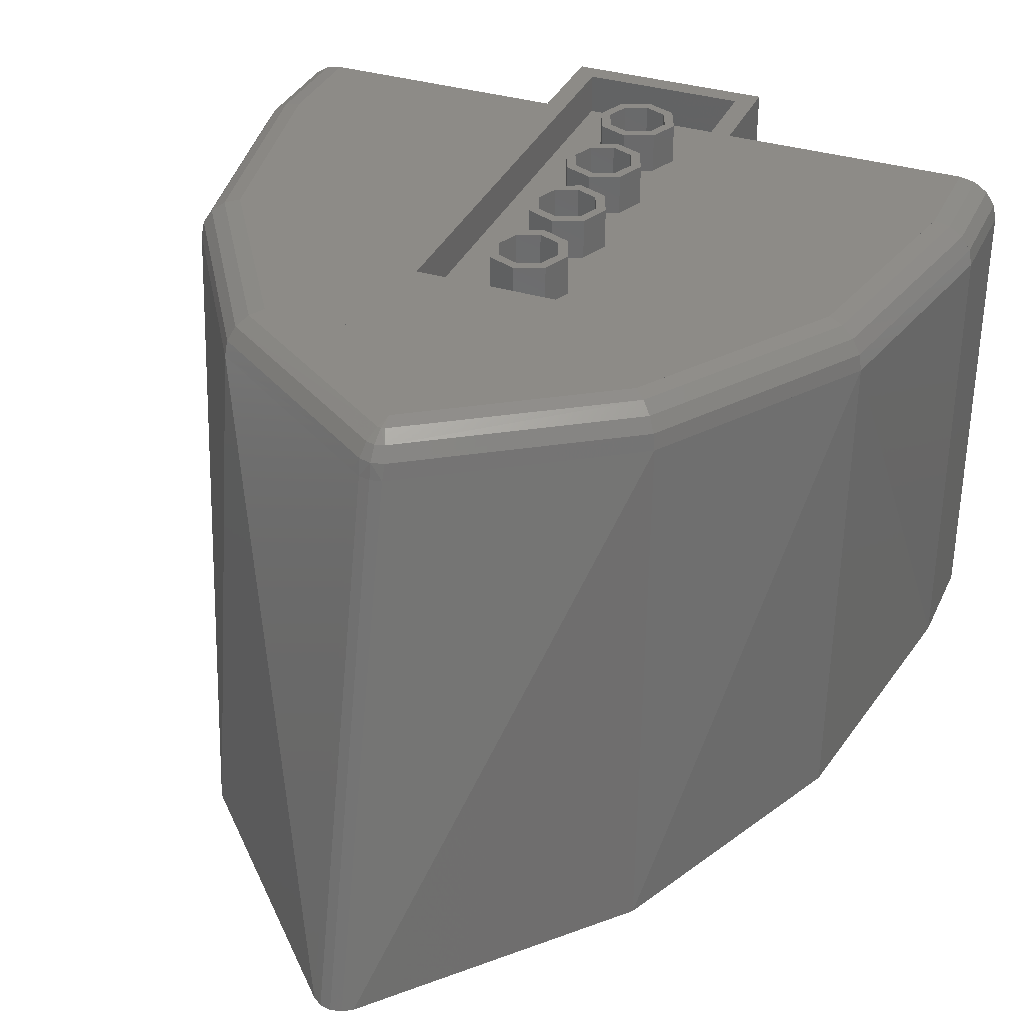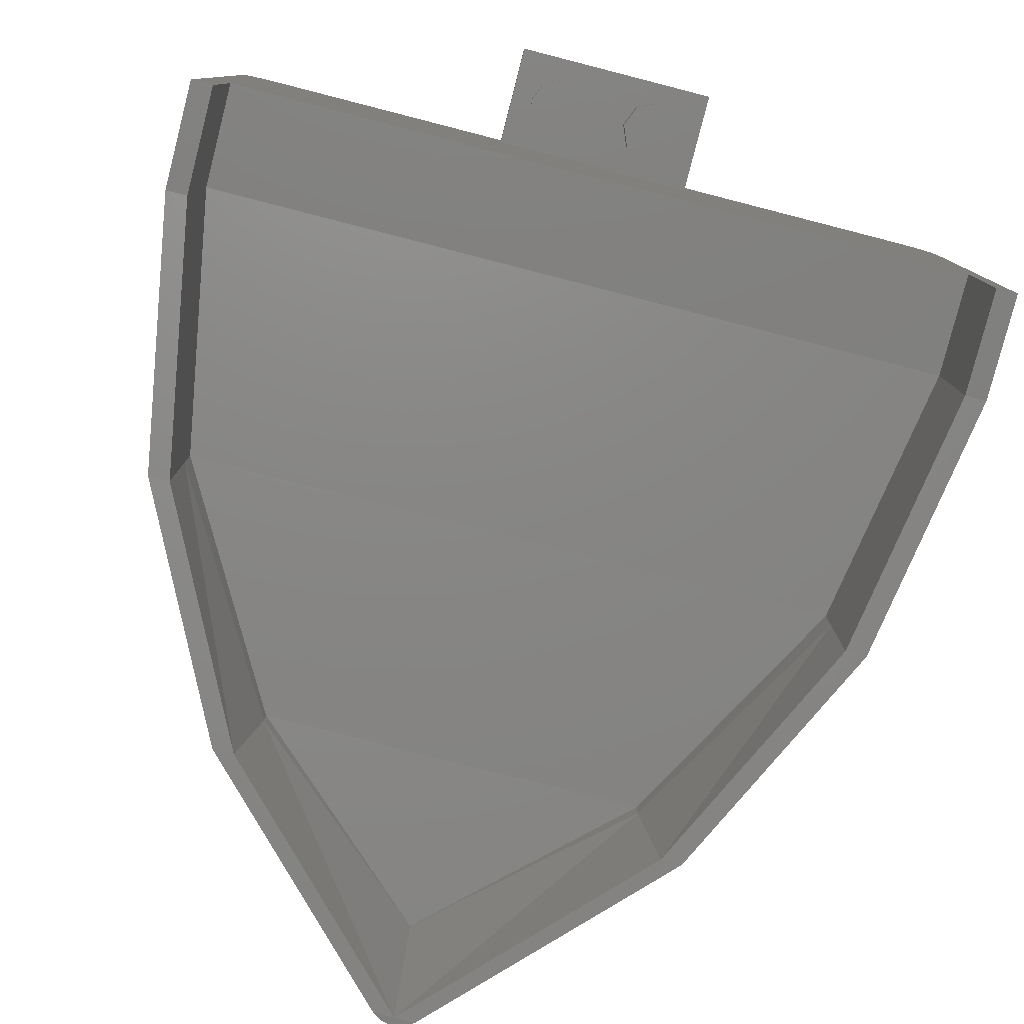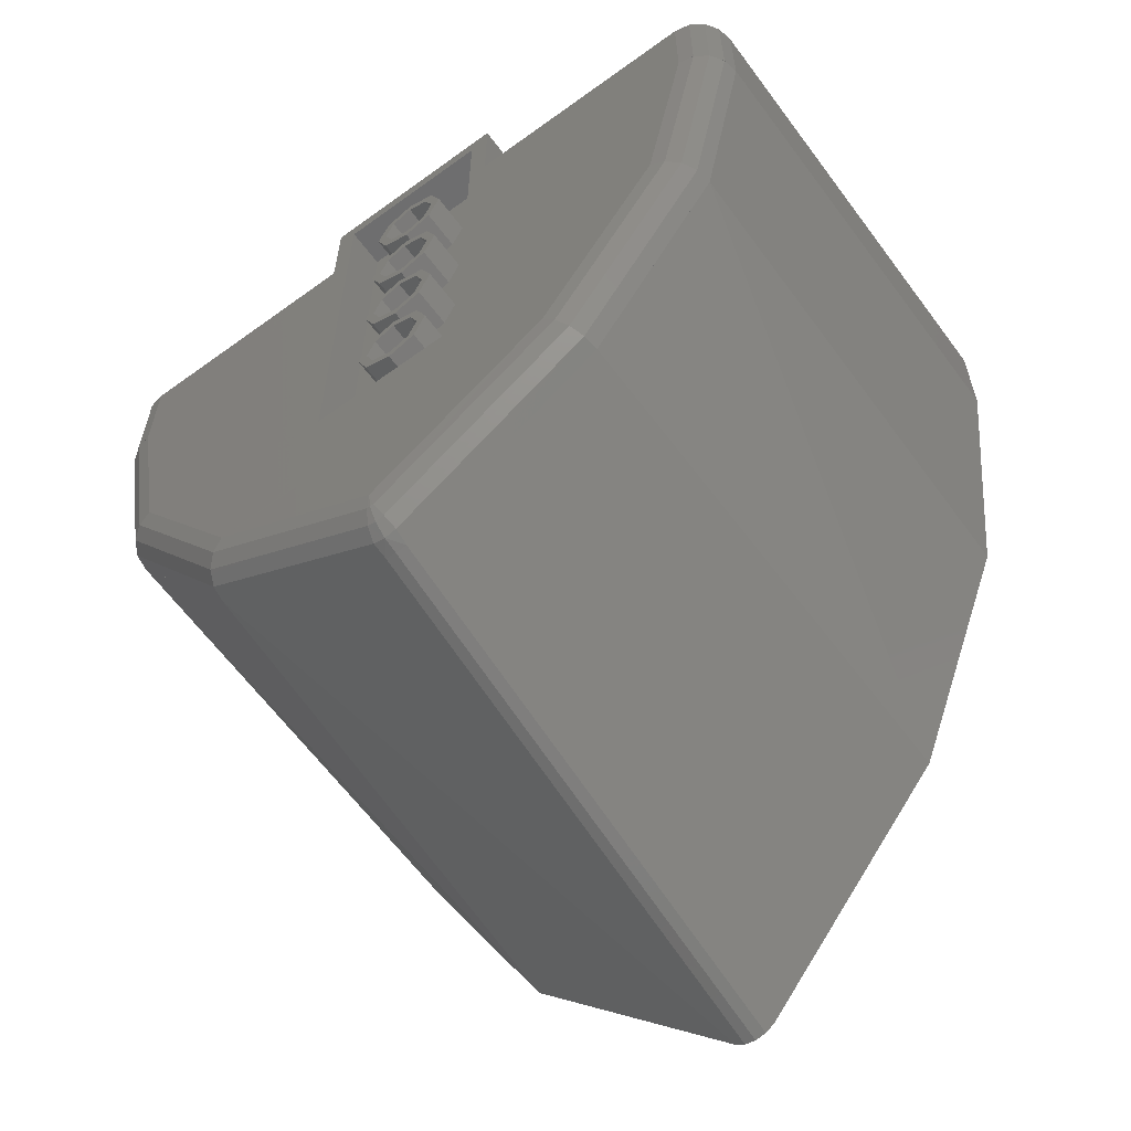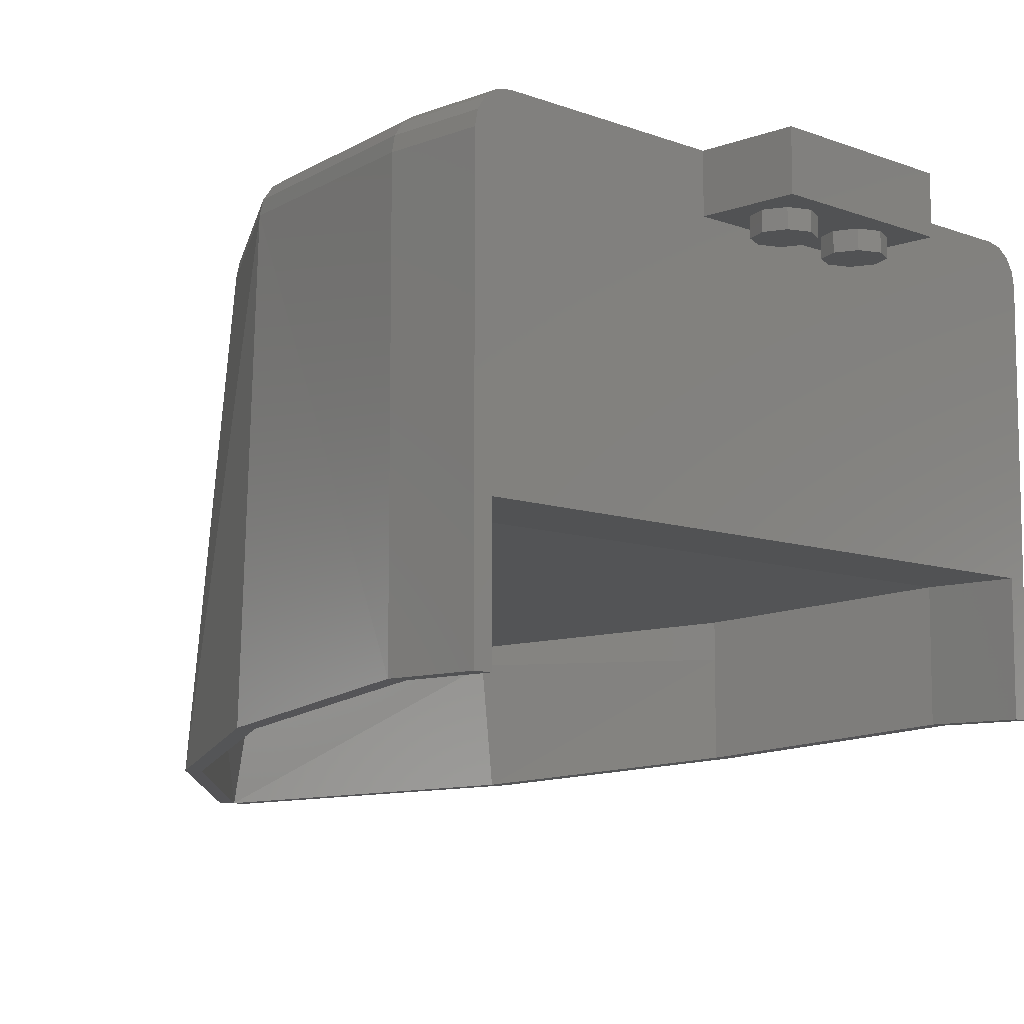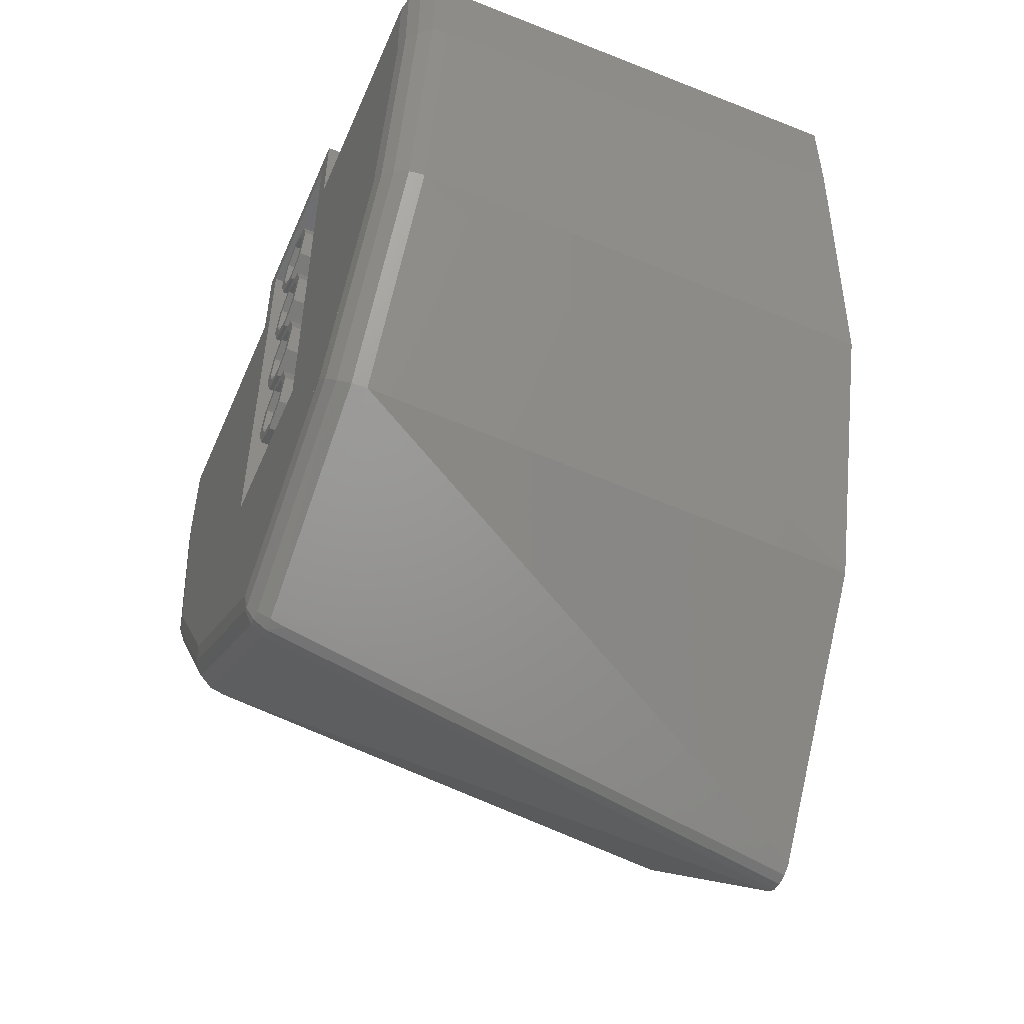
<metadata>
{"format":"stl","ext":"stl","renderer":"f3d","projection":"perspective","resolution":1024,"background":"white","views":[{"elev":34.6,"azim":-157.7,"up":"+Y"},{"elev":-79.6,"azim":-14.4,"up":"+Y"},{"elev":-60.8,"azim":-143.5,"up":"+Z"},{"elev":-8.9,"azim":-44.7,"up":"+Y"},{"elev":-53.0,"azim":-113.1,"up":"+Z"}]}
</metadata>
<code>
# stl→obj: 272 verts, 453 faces
v -2.72 3.2 2.8
v -0.8 3.2 2.8
v -2.72 3.2 2
v 0.8 3.2 2.8
v 2.72 3.2 2.8
v 2.72 3.2 2
v 1.48 0 -1.8
v 1.48 0.16 -1.8
v 0 0 -3.12
v -1.48 0.16 -1.8
v -1.48 0 -1.8
v 2.88 0.48 2
v 2.52 0.32 0
v 2.52 0 0
v -2.52 0 0
v -2.52 0.32 0
v -2.88 0.48 2
v 1.6 -1.04 -1.8
v 2.52 -0.84 0
v -1.6 -1.04 -1.8
v -2.52 -0.84 0
v 0 -1.2 -3.4
v -0.64 3.2 -0.24
v 0.64 3.2 -0.24
v 0 3.2 -1.12
v 1.76 -1.04 -1.8
v 1.657 2.88 -1.396
v 2.681 2.88 0.1622
v -1.657 2.88 -1.397
v -1.76 -1.04 -1.8
v -2.681 2.88 0.1618
v 2.68 -0.84 0
v -2.68 -0.84 0
v 0.16 -1.2 -3.4
v 0.16 2.88 -2.402
v -0.16 2.88 -2.402
v -0.16 -1.2 -3.4
v -0.09396 3.002 -2.417
v -0.08659 2.88 -2.451
v 0 3.003 -2.443
v 0 2.88 -2.469
v 0.09396 3.002 -2.417
v 0.08659 2.88 -2.451
v 0 3.2 -2.131
v 0.02846 3.176 -2.256
v 0 3.176 -2.264
v -0.02842 3.176 -2.256
v 2.72 2.88 2.8
v 3.04 2.88 2.8
v 3.016 3.002 2.8
v 2.946 3.106 2.8
v 2.842 3.176 2.8
v -2.72 2.88 2.8
v -2.842 3.176 2.8
v -2.946 3.106 2.8
v -3.016 3.002 2.8
v -3.04 2.88 2.8
v -0.08659 -1.2 -3.449
v 0 -1.2 -3.466
v 0.08659 -1.2 -3.449
v 0.64 3.2 3.44
v 0.8 3.2 3.6
v -0.64 3.2 3.44
v -0.8 3.2 3.6
v -1.431 3.2 -1.166
v -2.385 3.2 0.2863
v 2.385 3.2 0.2867
v 1.431 3.2 -1.166
v 0.8 2.72 2.8
v -0.8 2.72 2.8
v -2.88 0.48 2.8
v 2.88 0.48 2.8
v -3.04 -0.64 2.8
v -2.88 -0.64 2.8
v 2.88 -0.64 2.8
v 3.04 -0.64 2.8
v 2.88 -0.64 2
v 3.04 -0.64 2
v -3.04 -0.64 2
v -2.88 -0.64 2
v -3.04 2.88 2
v 3.04 2.88 2
v -1.518 3.176 -1.255
v -0.06755 3.106 -2.353
v -1.591 3.106 -1.329
v -1.64 3.002 -1.379
v 1.518 3.176 -1.254
v 1.591 3.106 -1.329
v 0.06755 3.106 -2.353
v 1.64 3.002 -1.378
v 0 3.107 -2.372
v 0.8 2.72 3.6
v -0.8 2.72 3.6
v 0 3.2 2.56
v 0 3.2 2.48
v -0.2263 3.2 2.574
v -0.1697 3.2 2.63
v -0.32 3.2 2.8
v -0.24 3.2 2.8
v -0.2263 3.2 3.026
v -0.1697 3.2 2.97
v -0 3.2 3.12
v -0 3.2 3.04
v 0.2263 3.2 3.026
v 0.1697 3.2 2.97
v 0.32 3.2 2.8
v 0.24 3.2 2.8
v 0.2263 3.2 2.574
v 0.1697 3.2 2.63
v 0 2.88 2.48
v -0.2263 2.88 2.574
v -0.32 2.88 2.8
v -0.2263 2.88 3.026
v -0 2.88 3.12
v 0.2263 2.88 3.026
v 0.32 2.88 2.8
v 0.2263 2.88 2.574
v 0 2.88 2.56
v -0.1697 2.88 2.63
v -0.24 2.88 2.8
v -0.1697 2.88 2.97
v -0 2.88 3.04
v 0.1697 2.88 2.97
v 0.24 2.88 2.8
v 0.1697 2.88 2.63
v 0 3.2 1.76
v 0 3.2 1.68
v -0.2263 3.2 1.774
v -0.1697 3.2 1.83
v -0.32 3.2 2
v -0.24 3.2 2
v -0.2263 3.2 2.226
v -0.1697 3.2 2.17
v -0 3.2 2.32
v -0 3.2 2.24
v 0.2263 3.2 2.226
v 0.1697 3.2 2.17
v 0.32 3.2 2
v 0.24 3.2 2
v 0.2263 3.2 1.774
v 0.1697 3.2 1.83
v 0 2.88 1.68
v -0.2263 2.88 1.774
v -0.32 2.88 2
v -0.2263 2.88 2.226
v -0 2.88 2.32
v 0.2263 2.88 2.226
v 0.32 2.88 2
v 0.2263 2.88 1.774
v 0 2.88 1.76
v -0.1697 2.88 1.83
v -0.24 2.88 2
v -0.1697 2.88 2.17
v -0 2.88 2.24
v 0.1697 2.88 2.17
v 0.24 2.88 2
v 0.1697 2.88 1.83
v 0 3.2 0.96
v 0 3.2 0.88
v -0.2263 3.2 0.9737
v -0.1697 3.2 1.03
v -0.32 3.2 1.2
v -0.24 3.2 1.2
v -0.2263 3.2 1.426
v -0.1697 3.2 1.37
v -0 3.2 1.52
v -0 3.2 1.44
v 0.2263 3.2 1.426
v 0.1697 3.2 1.37
v 0.32 3.2 1.2
v 0.24 3.2 1.2
v 0.2263 3.2 0.9737
v 0.1697 3.2 1.03
v 0 2.88 0.88
v -0.2263 2.88 0.9737
v -0.32 2.88 1.2
v -0.2263 2.88 1.426
v -0 2.88 1.52
v 0.2263 2.88 1.426
v 0.32 2.88 1.2
v 0.2263 2.88 0.9737
v 0 2.88 0.96
v -0.1697 2.88 1.03
v -0.24 2.88 1.2
v -0.1697 2.88 1.37
v -0 2.88 1.44
v 0.1697 2.88 1.37
v 0.24 2.88 1.2
v 0.1697 2.88 1.03
v 0 3.2 0.16
v 0 3.2 0.08
v -0.2263 3.2 0.1737
v -0.1697 3.2 0.2303
v -0.32 3.2 0.4
v -0.24 3.2 0.4
v -0.2263 3.2 0.6263
v -0.1697 3.2 0.5697
v -0 3.2 0.72
v -0 3.2 0.64
v 0.2263 3.2 0.6263
v 0.1697 3.2 0.5697
v 0.32 3.2 0.4
v 0.24 3.2 0.4
v 0.2263 3.2 0.1737
v 0.1697 3.2 0.2303
v 0 2.88 0.08
v -0.2263 2.88 0.1737
v -0.32 2.88 0.4
v -0.2263 2.88 0.6263
v -0 2.88 0.72
v 0.2263 2.88 0.6263
v 0.32 2.88 0.4
v 0.2263 2.88 0.1737
v 0 2.88 0.16
v -0.1697 2.88 0.2303
v -0.24 2.88 0.4
v -0.1697 2.88 0.5697
v -0 2.88 0.64
v 0.1697 2.88 0.5697
v 0.24 2.88 0.4
v 0.1697 2.88 0.2303
v -0.64 2.88 -0.24
v -0.64 2.88 3.44
v 0.64 2.88 3.44
v 0.64 2.88 -0.24
v -0.16 2.56 3.2
v -0.16 2.72 3.2
v -0.2303 2.72 3.37
v -0.2303 2.56 3.37
v -0.4 2.72 3.44
v -0.4 2.56 3.44
v -0.5697 2.72 3.37
v -0.5697 2.56 3.37
v -0.64 2.72 3.2
v -0.64 2.56 3.2
v -0.5697 2.72 3.03
v -0.5697 2.56 3.03
v -0.4 2.72 2.96
v -0.4 2.56 2.96
v -0.2303 2.72 3.03
v -0.2303 2.56 3.03
v 0.64 2.56 3.2
v 0.64 2.72 3.2
v 0.5697 2.72 3.37
v 0.5697 2.56 3.37
v 0.4 2.72 3.44
v 0.4 2.56 3.44
v 0.2303 2.72 3.37
v 0.2303 2.56 3.37
v 0.16 2.72 3.2
v 0.16 2.56 3.2
v 0.2303 2.72 3.03
v 0.2303 2.56 3.03
v 0.4 2.72 2.96
v 0.4 2.56 2.96
v 0.5697 2.72 3.03
v 0.5697 2.56 3.03
v 2.842 3.176 2
v 2.946 3.106 2
v 3.016 3.002 2
v -2.842 3.176 2
v -2.946 3.106 2
v -3.016 3.002 2
v -2.658 3.002 0.1712
v -2.594 3.106 0.1983
v -2.498 3.176 0.2387
v 2.498 3.176 0.2391
v 2.594 3.106 0.1987
v 1.591 3.106 -1.328
v 2.658 3.002 0.1717
v -0.4 2.56 3.2
v 0.4 2.56 3.2
f 1 2 3
f 4 5 6
f 7 8 9
f 10 11 9
f 9 8 10
f 12 13 14
f 15 16 17
f 14 18 19
f 20 15 21
f 7 18 14
f 20 11 15
f 7 22 18
f 22 11 20
f 9 22 7
f 22 9 11
f 23 24 25
f 26 27 28
f 29 30 31
f 26 28 32
f 31 30 33
f 34 35 27
f 36 37 29
f 27 26 34
f 30 29 37
f 36 38 39
f 39 38 40
f 39 40 41
f 42 35 43
f 40 43 41
f 42 43 40
f 44 45 46
f 44 46 47
f 48 49 50
f 48 50 51
f 48 51 52
f 48 52 5
f 53 1 54
f 53 54 55
f 53 55 56
f 53 56 57
f 37 58 59
f 37 59 60
f 37 60 34
f 4 24 61
f 4 61 62
f 62 61 63
f 62 63 64
f 64 63 23
f 64 23 2
f 23 25 65
f 23 65 66
f 67 68 25
f 67 25 24
f 69 70 71
f 69 71 72
f 2 1 53
f 2 53 70
f 5 4 69
f 5 69 48
f 53 57 71
f 53 71 70
f 49 48 69
f 49 69 72
f 71 57 73
f 71 73 74
f 49 72 75
f 49 75 76
f 77 78 76
f 77 76 75
f 79 80 74
f 79 74 73
f 17 71 74
f 17 74 80
f 77 75 72
f 77 72 12
f 79 73 57
f 79 57 81
f 82 49 76
f 82 76 78
f 77 19 32
f 77 32 78
f 79 33 21
f 79 21 80
f 26 32 19
f 26 19 18
f 20 21 33
f 20 33 30
f 18 22 34
f 18 34 26
f 30 37 22
f 30 22 20
f 72 71 17
f 72 17 12
f 12 17 16
f 12 16 13
f 13 16 10
f 13 10 8
f 12 14 19
f 12 19 77
f 80 21 15
f 80 15 17
f 7 14 13
f 7 13 8
f 10 16 15
f 10 15 11
f 65 44 47
f 65 47 83
f 83 47 84
f 83 84 85
f 85 84 38
f 85 38 86
f 86 38 36
f 86 36 29
f 68 44 65
f 68 65 25
f 2 23 66
f 2 66 3
f 6 67 24
f 6 24 4
f 87 45 44
f 87 44 68
f 88 89 45
f 88 45 87
f 90 42 89
f 90 89 88
f 27 35 42
f 27 42 90
f 78 32 28
f 78 28 82
f 79 81 31
f 79 31 33
f 91 40 38
f 91 38 84
f 46 91 84
f 46 84 47
f 89 42 40
f 89 40 91
f 45 89 91
f 45 91 46
f 92 93 70
f 92 70 69
f 92 62 64
f 92 64 93
f 69 4 62
f 69 62 92
f 93 64 2
f 93 2 70
f 94 95 96
f 94 96 97
f 97 96 98
f 97 98 99
f 99 98 100
f 99 100 101
f 101 100 102
f 101 102 103
f 103 102 104
f 103 104 105
f 105 104 106
f 105 106 107
f 107 106 108
f 107 108 109
f 109 108 95
f 109 95 94
f 95 110 111
f 95 111 96
f 96 111 112
f 96 112 98
f 98 112 113
f 98 113 100
f 100 113 114
f 100 114 102
f 102 114 115
f 102 115 104
f 104 115 116
f 104 116 106
f 106 116 117
f 106 117 108
f 108 117 110
f 108 110 95
f 118 94 97
f 118 97 119
f 119 97 99
f 119 99 120
f 120 99 101
f 120 101 121
f 121 101 103
f 121 103 122
f 122 103 105
f 122 105 123
f 123 105 107
f 123 107 124
f 124 107 109
f 124 109 125
f 125 109 94
f 125 94 118
f 126 127 128
f 126 128 129
f 129 128 130
f 129 130 131
f 131 130 132
f 131 132 133
f 133 132 134
f 133 134 135
f 135 134 136
f 135 136 137
f 137 136 138
f 137 138 139
f 139 138 140
f 139 140 141
f 141 140 127
f 141 127 126
f 127 142 143
f 127 143 128
f 128 143 144
f 128 144 130
f 130 144 145
f 130 145 132
f 132 145 146
f 132 146 134
f 134 146 147
f 134 147 136
f 136 147 148
f 136 148 138
f 138 148 149
f 138 149 140
f 140 149 142
f 140 142 127
f 150 126 129
f 150 129 151
f 151 129 131
f 151 131 152
f 152 131 133
f 152 133 153
f 153 133 135
f 153 135 154
f 154 135 137
f 154 137 155
f 155 137 139
f 155 139 156
f 156 139 141
f 156 141 157
f 157 141 126
f 157 126 150
f 158 159 160
f 158 160 161
f 161 160 162
f 161 162 163
f 163 162 164
f 163 164 165
f 165 164 166
f 165 166 167
f 167 166 168
f 167 168 169
f 169 168 170
f 169 170 171
f 171 170 172
f 171 172 173
f 173 172 159
f 173 159 158
f 159 174 175
f 159 175 160
f 160 175 176
f 160 176 162
f 162 176 177
f 162 177 164
f 164 177 178
f 164 178 166
f 166 178 179
f 166 179 168
f 168 179 180
f 168 180 170
f 170 180 181
f 170 181 172
f 172 181 174
f 172 174 159
f 182 158 161
f 182 161 183
f 183 161 163
f 183 163 184
f 184 163 165
f 184 165 185
f 185 165 167
f 185 167 186
f 186 167 169
f 186 169 187
f 187 169 171
f 187 171 188
f 188 171 173
f 188 173 189
f 189 173 158
f 189 158 182
f 190 191 192
f 190 192 193
f 193 192 194
f 193 194 195
f 195 194 196
f 195 196 197
f 197 196 198
f 197 198 199
f 199 198 200
f 199 200 201
f 201 200 202
f 201 202 203
f 203 202 204
f 203 204 205
f 205 204 191
f 205 191 190
f 191 206 207
f 191 207 192
f 192 207 208
f 192 208 194
f 194 208 209
f 194 209 196
f 196 209 210
f 196 210 198
f 198 210 211
f 198 211 200
f 200 211 212
f 200 212 202
f 202 212 213
f 202 213 204
f 204 213 206
f 204 206 191
f 214 190 193
f 214 193 215
f 215 193 195
f 215 195 216
f 216 195 197
f 216 197 217
f 217 197 199
f 217 199 218
f 218 199 201
f 218 201 219
f 219 201 203
f 219 203 220
f 220 203 205
f 220 205 221
f 221 205 190
f 221 190 214
f 222 223 224
f 222 224 225
f 222 23 63
f 222 63 223
f 225 24 23
f 225 23 222
f 224 61 24
f 224 24 225
f 223 63 61
f 223 61 224
f 226 227 228
f 226 228 229
f 229 228 230
f 229 230 231
f 231 230 232
f 231 232 233
f 233 232 234
f 233 234 235
f 235 234 236
f 235 236 237
f 237 236 238
f 237 238 239
f 239 238 240
f 239 240 241
f 241 240 227
f 241 227 226
f 242 243 244
f 242 244 245
f 245 244 246
f 245 246 247
f 247 246 248
f 247 248 249
f 249 248 250
f 249 250 251
f 251 250 252
f 251 252 253
f 253 252 254
f 253 254 255
f 255 254 256
f 255 256 257
f 257 256 243
f 257 243 242
f 6 5 52
f 6 52 258
f 258 52 51
f 258 51 259
f 259 51 50
f 259 50 260
f 260 50 49
f 260 49 82
f 1 3 261
f 1 261 54
f 54 261 262
f 54 262 55
f 55 262 263
f 55 263 56
f 56 263 81
f 56 81 57
f 37 36 39
f 37 39 58
f 58 39 41
f 58 41 59
f 59 41 43
f 59 43 60
f 60 43 35
f 60 35 34
f 31 81 263
f 31 263 264
f 264 263 262
f 264 262 265
f 265 262 261
f 265 261 266
f 266 261 3
f 266 3 66
f 29 31 264
f 29 264 86
f 86 264 265
f 86 265 85
f 85 265 266
f 85 266 83
f 83 266 66
f 83 66 65
f 68 67 267
f 68 267 87
f 87 267 268
f 87 268 269
f 269 268 270
f 269 270 90
f 90 270 28
f 90 28 27
f 67 6 258
f 67 258 267
f 267 258 259
f 267 259 268
f 268 259 260
f 268 260 270
f 270 260 82
f 270 82 28
f 271 226 229
f 271 229 231
f 271 231 233
f 271 233 235
f 271 235 237
f 271 237 239
f 271 239 241
f 271 241 226
f 272 242 245
f 272 245 247
f 272 247 249
f 272 249 251
f 272 251 253
f 272 253 255
f 272 255 257
f 272 257 242

</code>
